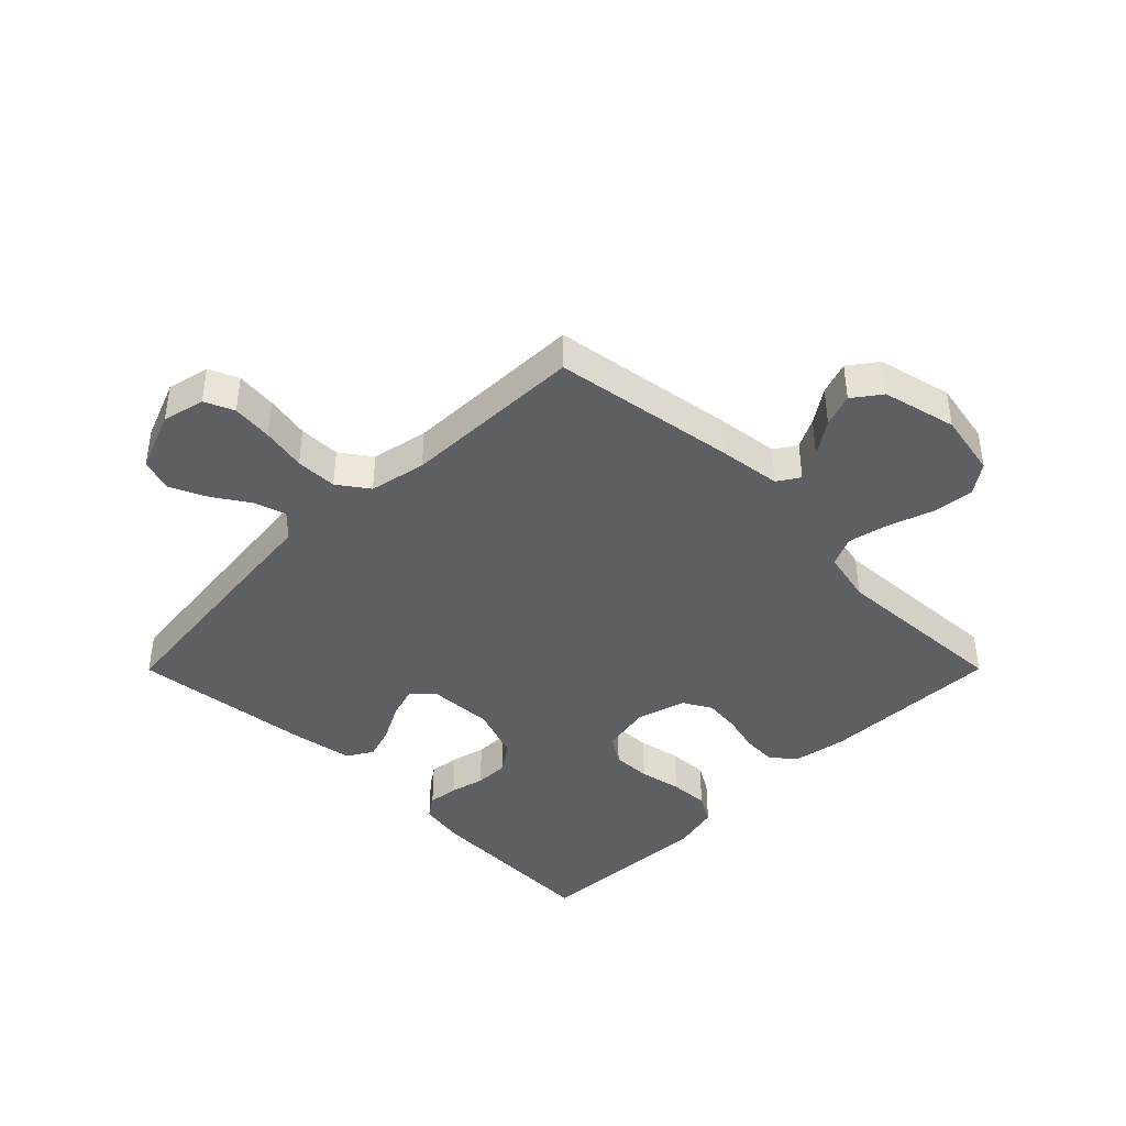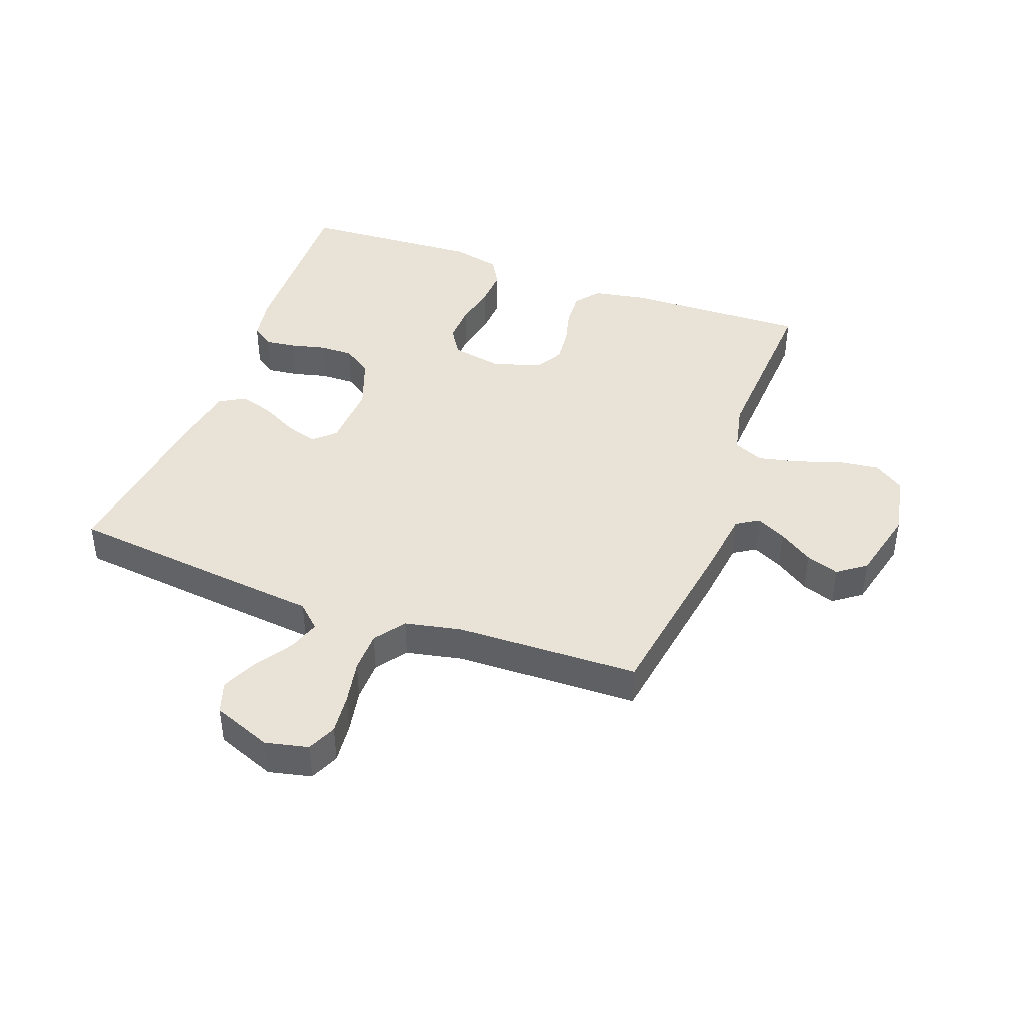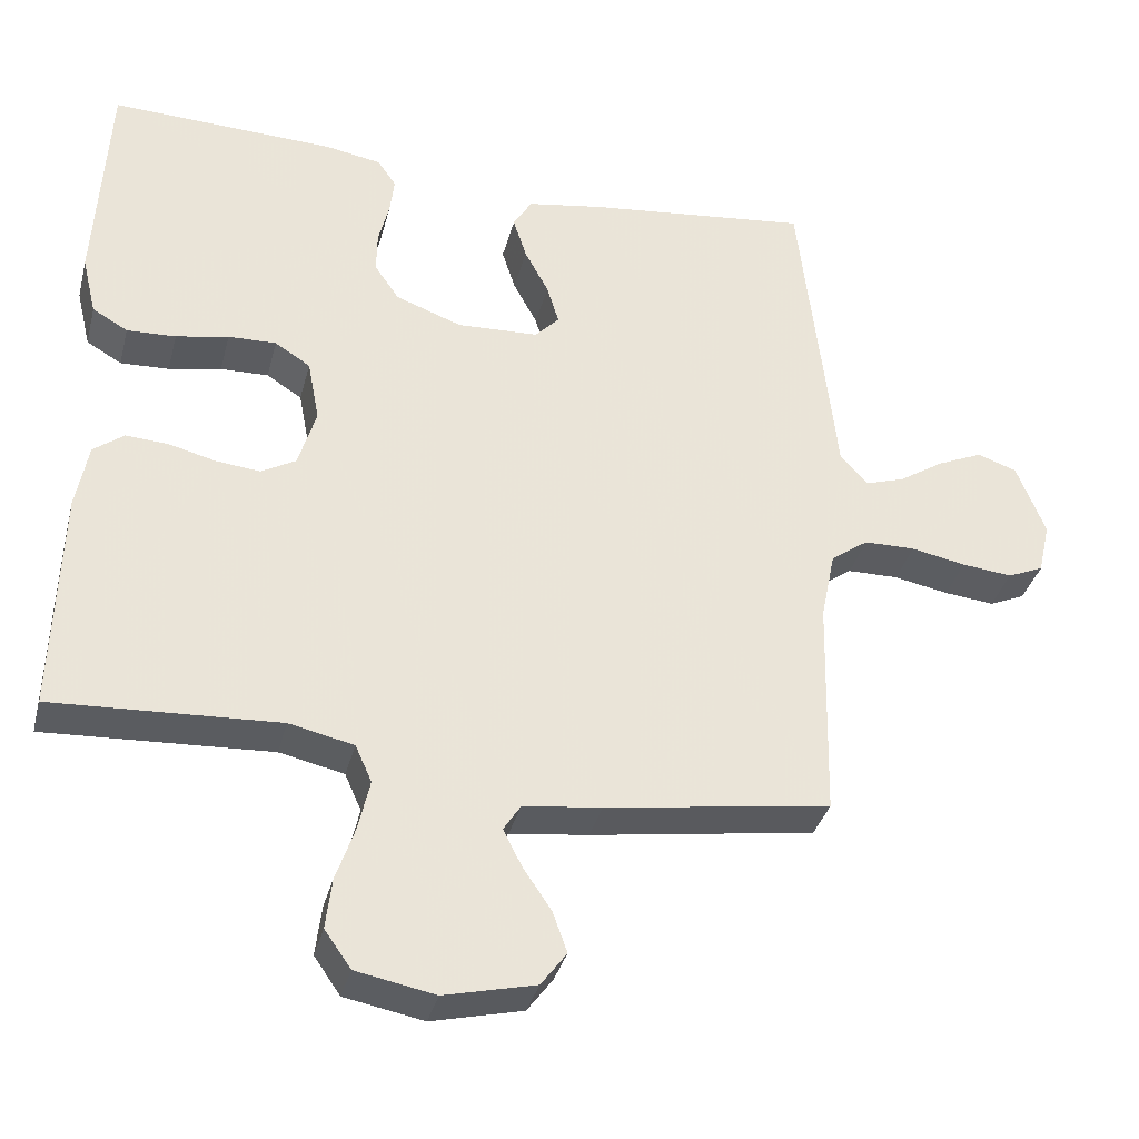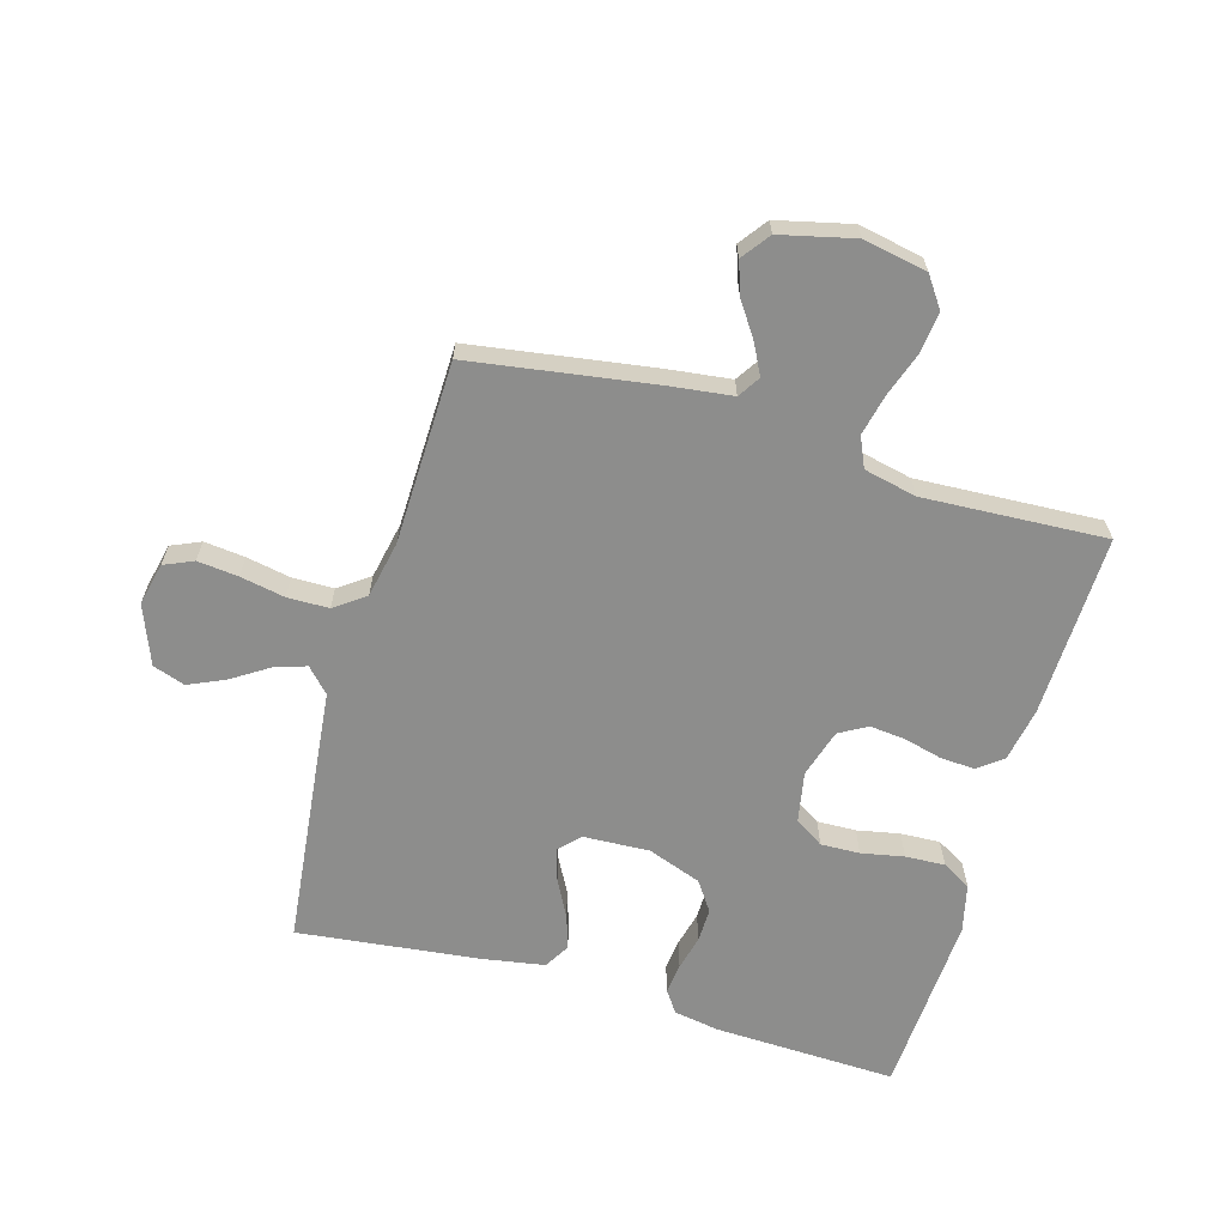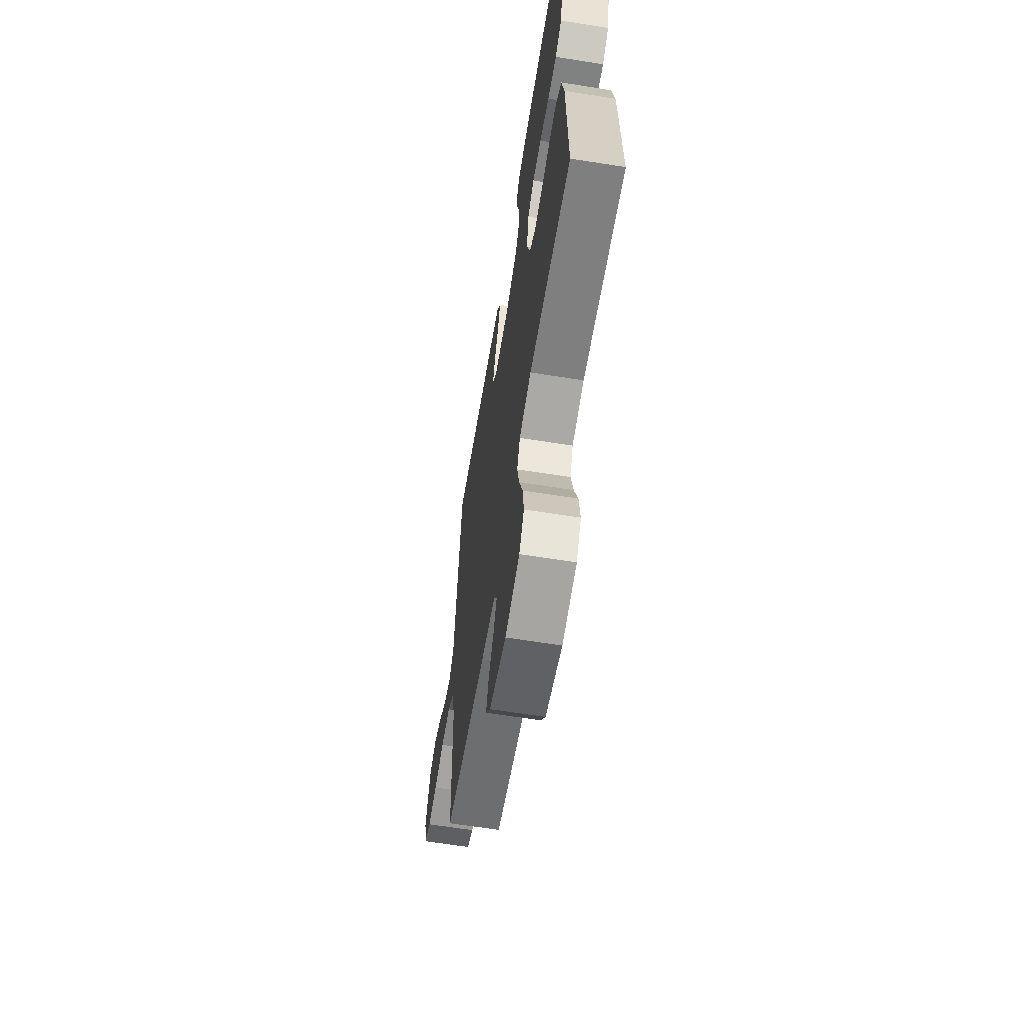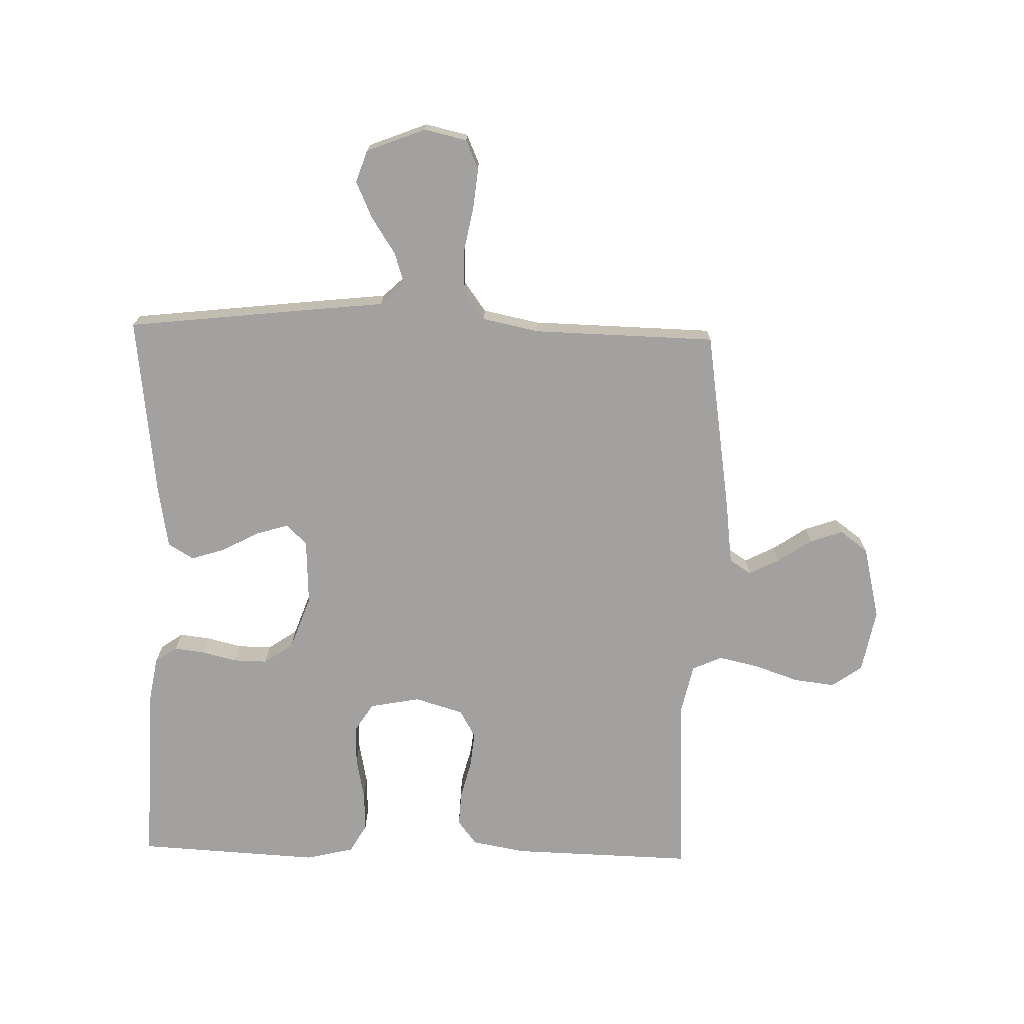
<metadata>
{"format":"obj","ext":"obj","renderer":"f3d","projection":"perspective","resolution":1024,"background":"white","views":[{"elev":-41.5,"azim":135.1,"up":"+Y"},{"elev":41.9,"azim":110.2,"up":"+Y"},{"elev":-35.5,"azim":-14.2,"up":"+Z"},{"elev":-64.4,"azim":163.8,"up":"+Y"},{"elev":-62.9,"azim":-99.2,"up":"+Z"},{"elev":-72.2,"azim":88.5,"up":"+Y"}]}
</metadata>
<code>
v 0.5 0.07 -0.5
v 0.2 0.07 -0.546
v 0.096 0.07 -0.559
v 0.073 0.07 -0.595
v 0.098 0.07 -0.644
v 0.136 0.07 -0.7
v 0.155 0.07 -0.754
v 0.121 0.07 -0.8
v 0 0.07 -0.829
v -0.105 0.07 -0.809
v -0.14 0.07 -0.759
v -0.132 0.07 -0.692
v -0.107 0.07 -0.619
v -0.092 0.07 -0.552
v -0.114 0.07 -0.503
v -0.2 0.07 -0.484
v -0.5 0.07 -0.5
v -0.492 0.07 -0.2
v -0.476 0.07 -0.112
v -0.436 0.07 -0.081
v -0.38 0.07 -0.084
v -0.317 0.07 -0.1
v -0.258 0.07 -0.106
v -0.212 0.07 -0.08
v -0.188 0.07 0
v -0.204 0.07 0.083
v -0.251 0.07 0.113
v -0.315 0.07 0.111
v -0.385 0.07 0.097
v -0.45 0.07 0.094
v -0.497 0.07 0.121
v -0.516 0.07 0.2
v -0.5 0.07 0.5
v -0.2 0.07 0.49
v -0.125 0.07 0.477
v -0.1 0.07 0.441
v -0.106 0.07 0.391
v -0.12 0.07 0.334
v -0.121 0.07 0.278
v -0.088 0.07 0.23
v 0 0.07 0.198
v 0.109 0.07 0.203
v 0.141 0.07 0.237
v 0.125 0.07 0.29
v 0.093 0.07 0.35
v 0.075 0.07 0.406
v 0.1 0.07 0.448
v 0.2 0.07 0.465
v 0.5 0.07 0.5
v 0.534 0.07 0.2
v 0.548 0.07 0.071
v 0.585 0.07 0.032
v 0.637 0.07 0.049
v 0.697 0.07 0.088
v 0.757 0.07 0.115
v 0.81 0.07 0.097
v 0.848 0.07 0
v 0.832 0.07 -0.07
v 0.784 0.07 -0.091
v 0.717 0.07 -0.084
v 0.644 0.07 -0.07
v 0.576 0.07 -0.071
v 0.526 0.07 -0.107
v 0.507 0.07 -0.2
v 0.5 0 -0.5
v 0.2 0 -0.546
v 0.096 0 -0.559
v 0.073 0 -0.595
v 0.098 0 -0.644
v 0.136 0 -0.7
v 0.155 0 -0.754
v 0.121 0 -0.8
v 0 0 -0.829
v -0.105 0 -0.809
v -0.14 0 -0.759
v -0.132 0 -0.692
v -0.107 0 -0.619
v -0.092 0 -0.552
v -0.114 0 -0.503
v -0.2 0 -0.484
v -0.5 0 -0.5
v -0.492 0 -0.2
v -0.476 0 -0.112
v -0.436 0 -0.081
v -0.38 0 -0.084
v -0.317 0 -0.1
v -0.258 0 -0.106
v -0.212 0 -0.08
v -0.188 0 0
v -0.204 0 0.083
v -0.251 0 0.113
v -0.315 0 0.111
v -0.385 0 0.097
v -0.45 0 0.094
v -0.497 0 0.121
v -0.516 0 0.2
v -0.5 0 0.5
v -0.2 0 0.49
v -0.125 0 0.477
v -0.1 0 0.441
v -0.106 0 0.391
v -0.12 0 0.334
v -0.121 0 0.278
v -0.088 0 0.23
v 0 0 0.198
v 0.109 0 0.203
v 0.141 0 0.237
v 0.125 0 0.29
v 0.093 0 0.35
v 0.075 0 0.406
v 0.1 0 0.448
v 0.2 0 0.465
v 0.5 0 0.5
v 0.534 0 0.2
v 0.548 0 0.071
v 0.585 0 0.032
v 0.637 0 0.049
v 0.697 0 0.088
v 0.757 0 0.115
v 0.81 0 0.097
v 0.848 0 0
v 0.832 0 -0.07
v 0.784 0 -0.091
v 0.717 0 -0.084
v 0.644 0 -0.07
v 0.576 0 -0.071
v 0.526 0 -0.107
v 0.507 0 -0.2
f 59 60 61
f 58 59 61
f 57 58 61
f 56 57 61
f 55 56 61
f 54 55 61
f 53 54 61
f 52 53 61 62
f 51 52 62 63
f 51 63 64
f 50 51 64
f 49 50 64
f 48 49 64
f 47 48 64
f 46 47 64
f 45 46 64
f 44 45 64
f 36 37 38
f 35 36 38
f 34 35 38
f 33 34 38
f 32 33 38
f 31 32 38
f 30 31 38
f 29 30 38
f 28 29 38
f 27 28 38 39
f 26 27 39 40
f 20 21 22
f 19 20 22
f 18 19 22
f 17 18 22
f 16 17 22
f 15 16 22 23
f 14 15 23 24
f 11 12 13
f 10 11 13
f 9 10 13
f 8 9 13
f 7 8 13
f 6 7 13
f 5 6 13
f 4 5 13 14
f 14 24 25
f 4 14 25
f 3 4 25
f 43 44 64 1
f 26 40 41
f 25 26 41
f 3 25 41
f 2 3 41
f 1 2 41
f 1 41 42
f 1 42 43
f 125 124 123
f 125 123 122
f 125 122 121
f 125 121 120
f 125 120 119
f 125 119 118
f 125 118 117
f 126 125 117 116
f 127 126 116 115
f 128 127 115
f 128 115 114
f 128 114 113
f 128 113 112
f 128 112 111
f 128 111 110
f 128 110 109
f 128 109 108
f 102 101 100
f 102 100 99
f 102 99 98
f 102 98 97
f 102 97 96
f 102 96 95
f 102 95 94
f 102 94 93
f 102 93 92
f 103 102 92 91
f 104 103 91 90
f 86 85 84
f 86 84 83
f 86 83 82
f 86 82 81
f 86 81 80
f 87 86 80 79
f 88 87 79 78
f 77 76 75
f 77 75 74
f 77 74 73
f 77 73 72
f 77 72 71
f 77 71 70
f 77 70 69
f 78 77 69 68
f 89 88 78
f 89 78 68
f 89 68 67
f 65 128 108 107
f 105 104 90
f 105 90 89
f 105 89 67
f 105 67 66
f 105 66 65
f 106 105 65
f 107 106 65
f 1 65 66 2
f 2 66 67 3
f 3 67 68 4
f 4 68 69 5
f 5 69 70 6
f 6 70 71 7
f 7 71 72 8
f 8 72 73 9
f 9 73 74 10
f 10 74 75 11
f 11 75 76 12
f 12 76 77 13
f 13 77 78 14
f 14 78 79 15
f 15 79 80 16
f 16 80 81 17
f 17 81 82 18
f 18 82 83 19
f 19 83 84 20
f 20 84 85 21
f 21 85 86 22
f 22 86 87 23
f 23 87 88 24
f 24 88 89 25
f 25 89 90 26
f 26 90 91 27
f 27 91 92 28
f 28 92 93 29
f 29 93 94 30
f 30 94 95 31
f 31 95 96 32
f 32 96 97 33
f 33 97 98 34
f 34 98 99 35
f 35 99 100 36
f 36 100 101 37
f 37 101 102 38
f 38 102 103 39
f 39 103 104 40
f 40 104 105 41
f 41 105 106 42
f 42 106 107 43
f 43 107 108 44
f 44 108 109 45
f 45 109 110 46
f 46 110 111 47
f 47 111 112 48
f 48 112 113 49
f 49 113 114 50
f 50 114 115 51
f 51 115 116 52
f 52 116 117 53
f 53 117 118 54
f 54 118 119 55
f 55 119 120 56
f 56 120 121 57
f 57 121 122 58
f 58 122 123 59
f 59 123 124 60
f 60 124 125 61
f 61 125 126 62
f 62 126 127 63
f 63 127 128 64
f 64 128 65 1

</code>
